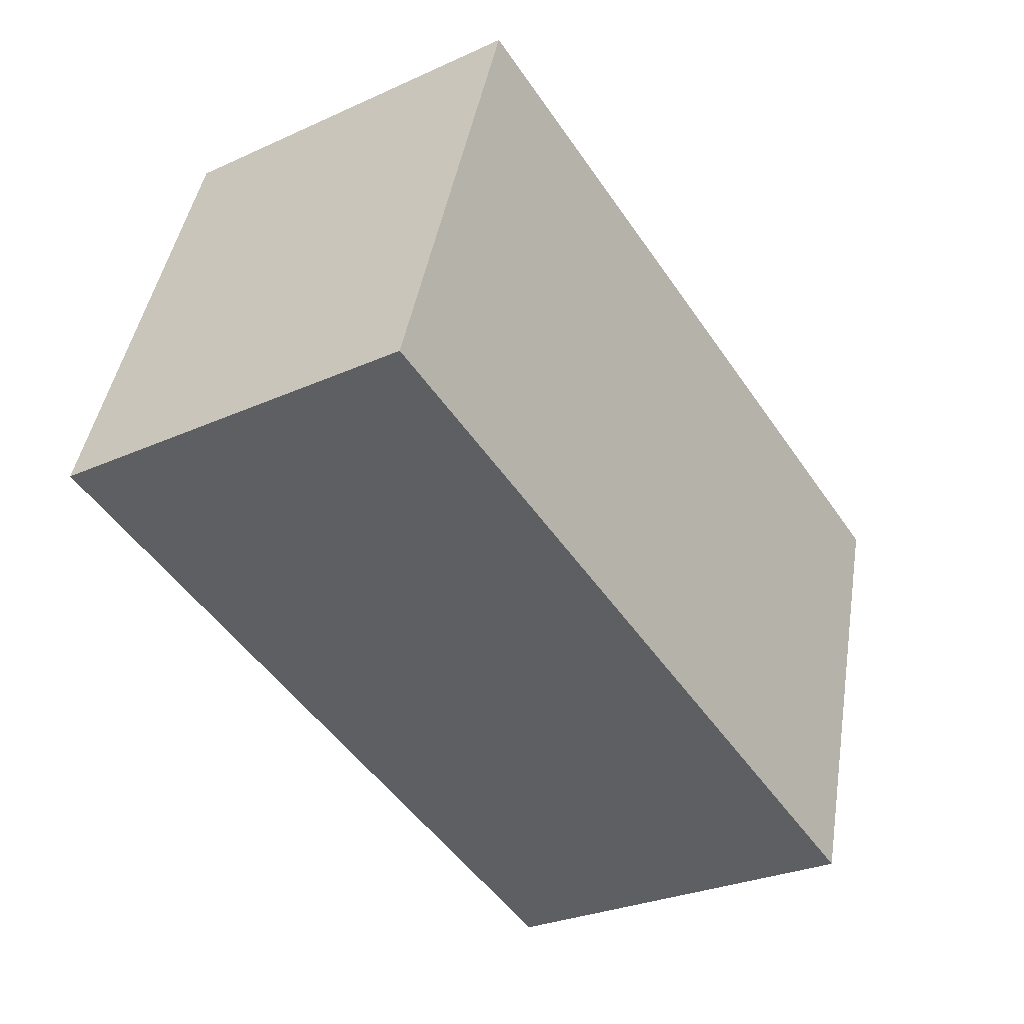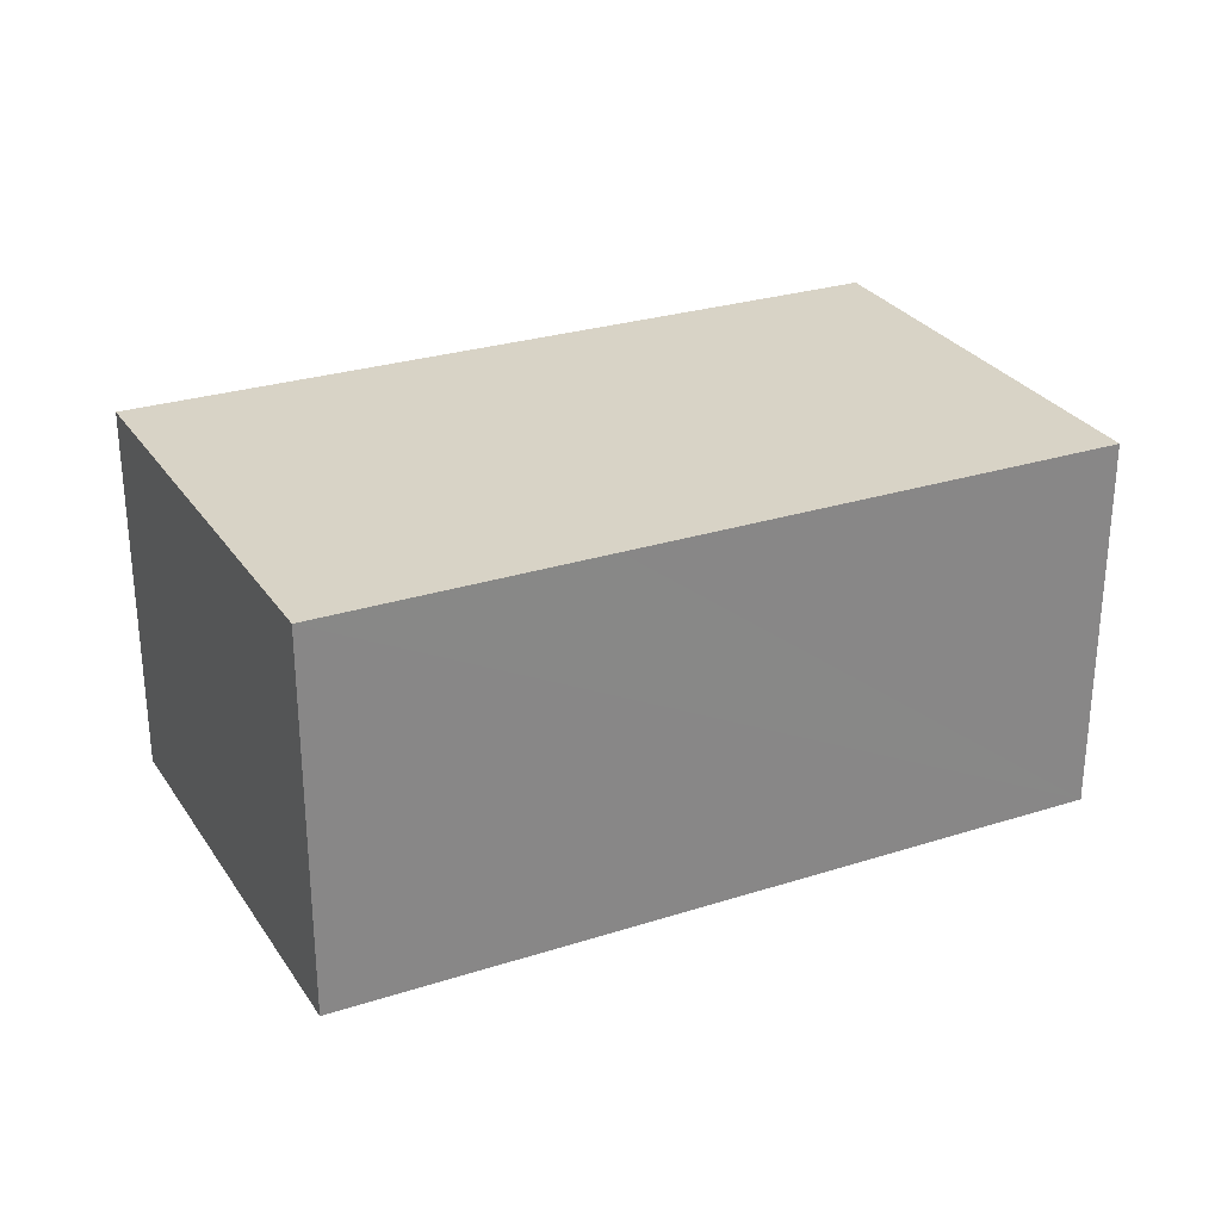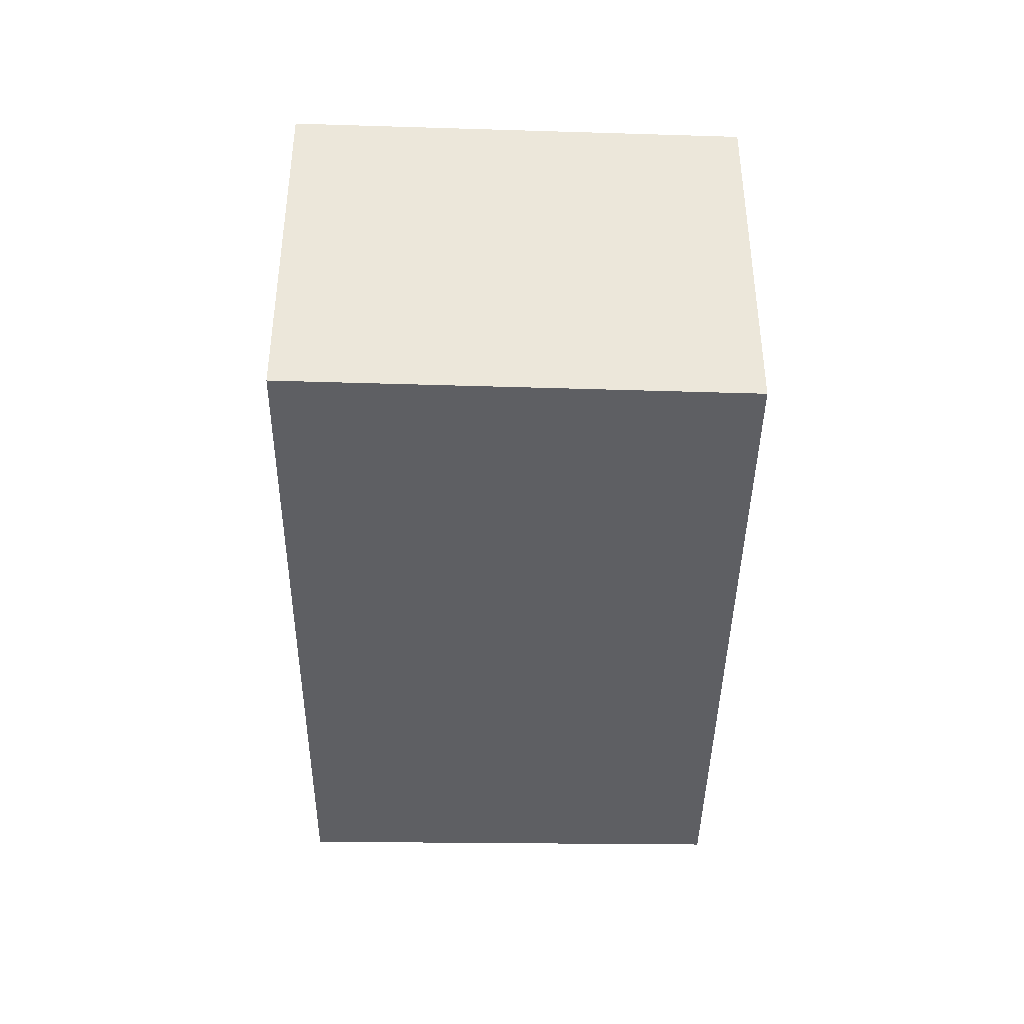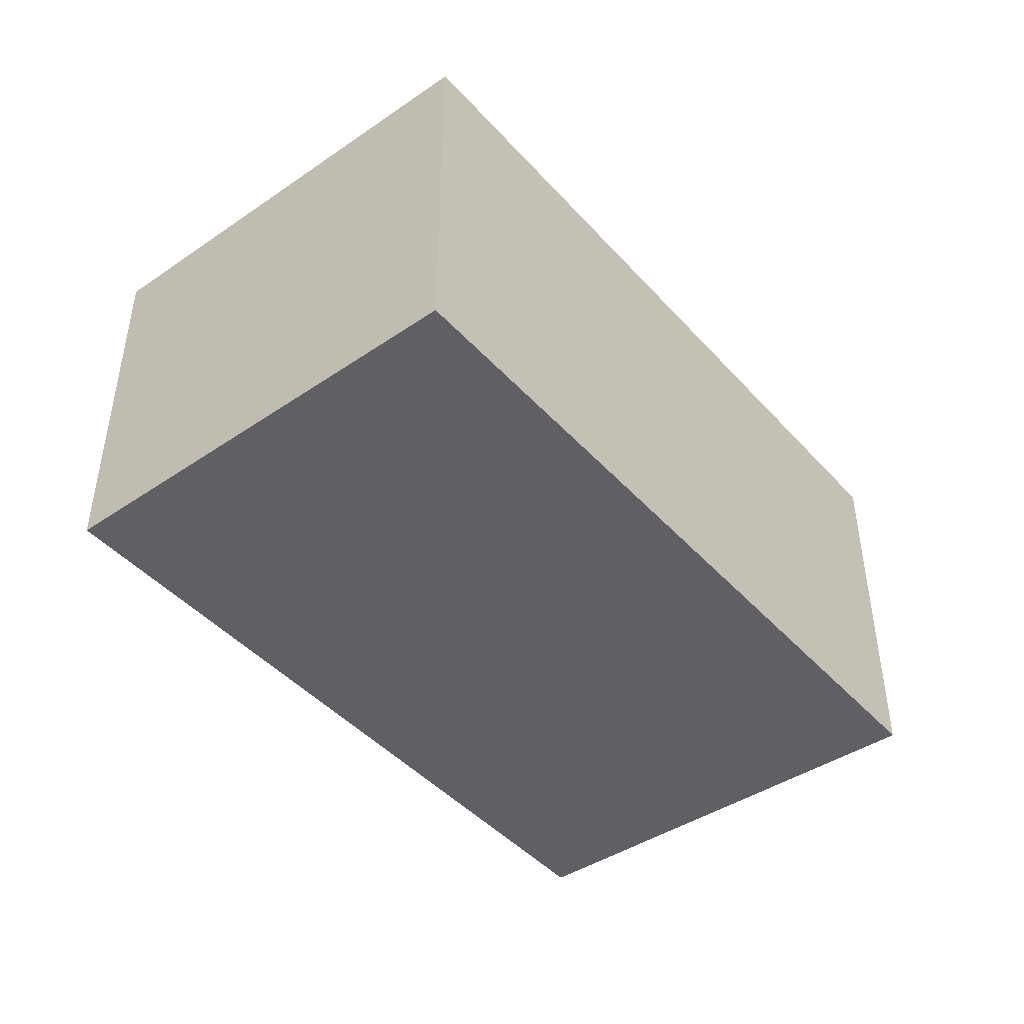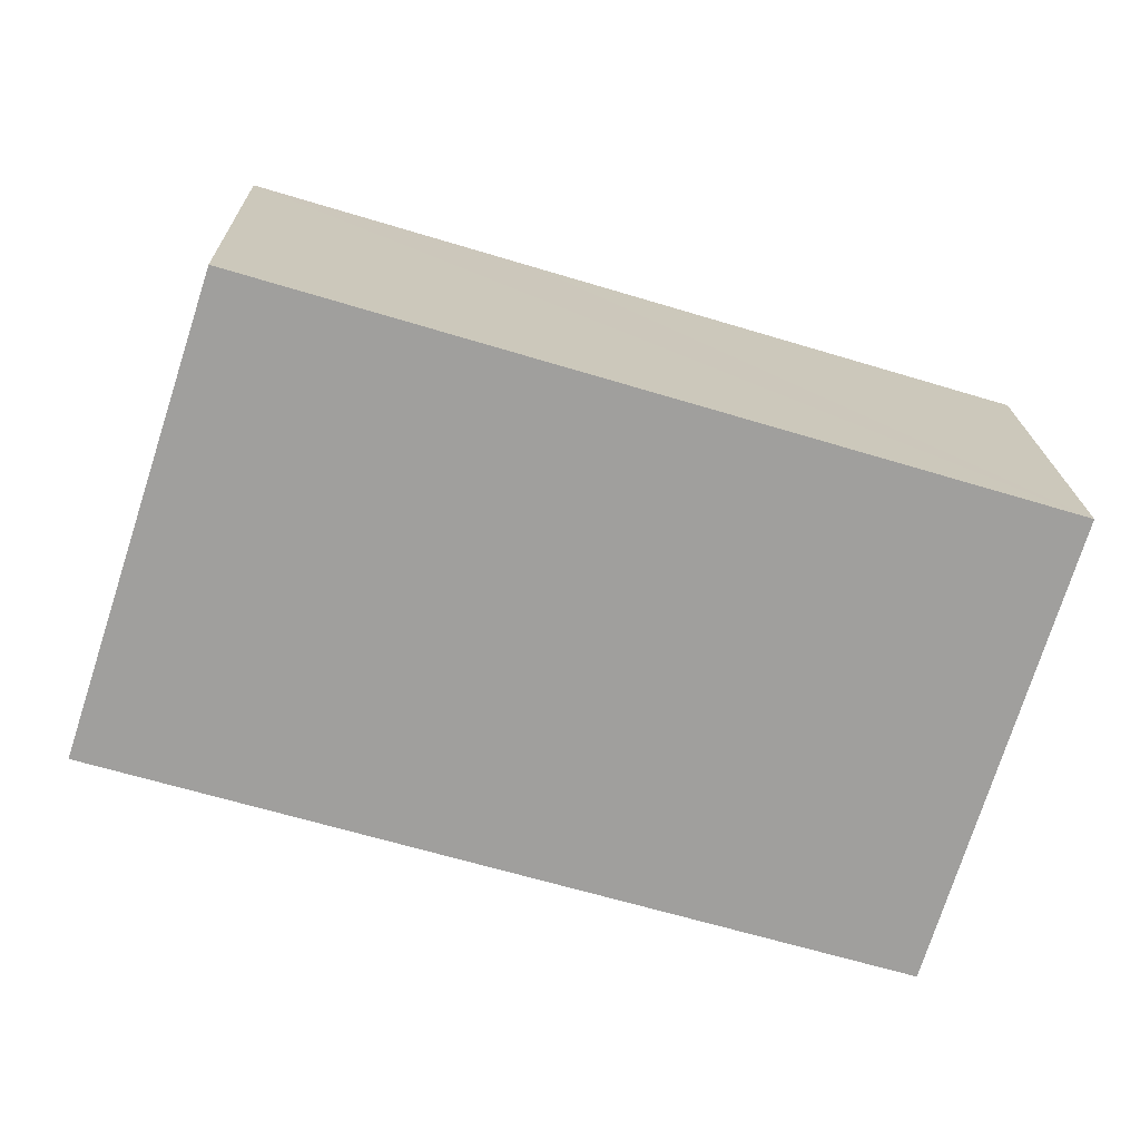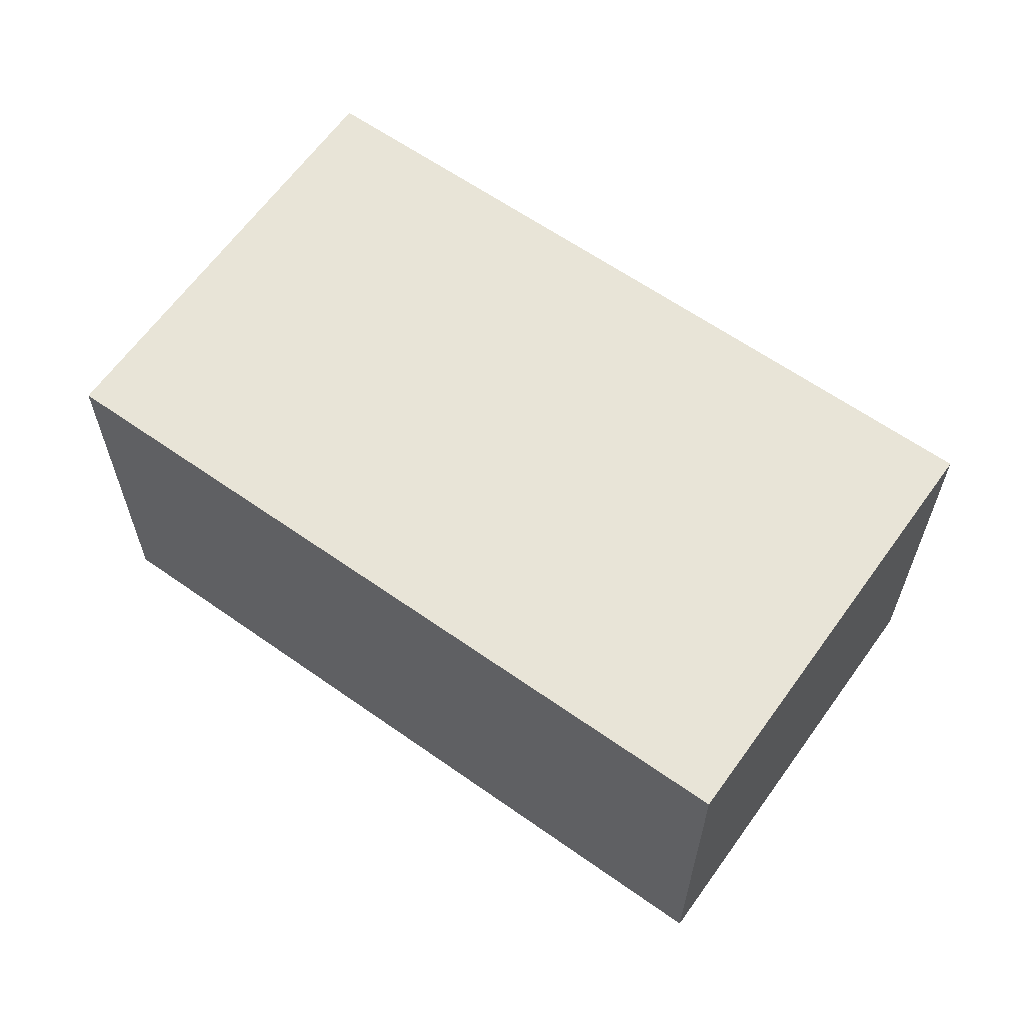
<metadata>
{"format":"obj","ext":"obj","renderer":"f3d","projection":"perspective","resolution":1024,"background":"white","views":[{"elev":-28.7,"azim":-55.9,"up":"+Z"},{"elev":28.1,"azim":-9.0,"up":"+Y"},{"elev":-41.2,"azim":-74.0,"up":"+Y"},{"elev":-44.6,"azim":145.4,"up":"+Y"},{"elev":18.9,"azim":-1.5,"up":"+Z"},{"elev":61.4,"azim":52.5,"up":"+Y"}]}
</metadata>
<code>
v  1.787 0.889 -0.531
v  0.975 0.889 0.842
v  2.099 0.889 0.503
v  0.975 0.889 -0.29
v  0 0.889 5.444e-17
v  0.339 0.889 1.034
v  2.099 -3.08e-17 0.503
v  1.787 3.251e-17 -0.531
v  0.975 1.776e-17 -0.29
v  0 0 0
v  0.339 -6.331e-17 1.034
v  0.975 -5.156e-17 0.842
g defaultobject
f 1 2 3
f 2 1 4
f 2 4 5
f 2 5 6
f 7 1 3
f 1 7 8
f 8 4 1
f 4 8 5
f 5 8 9
f 5 9 10
f 10 6 5
f 6 10 11
f 2 7 3
f 7 2 6
f 7 6 12
f 12 6 11
f 12 8 7
f 8 12 9
f 9 12 10
f 10 12 11

</code>
